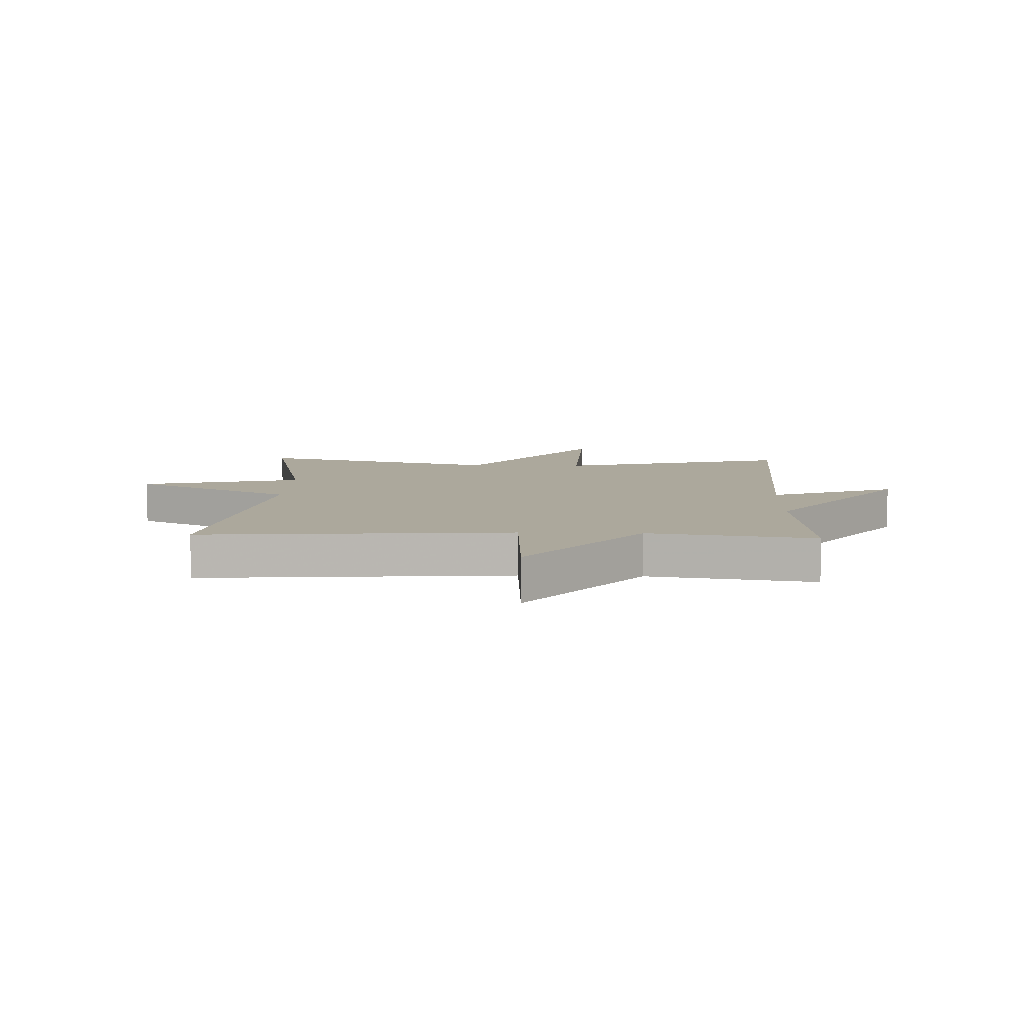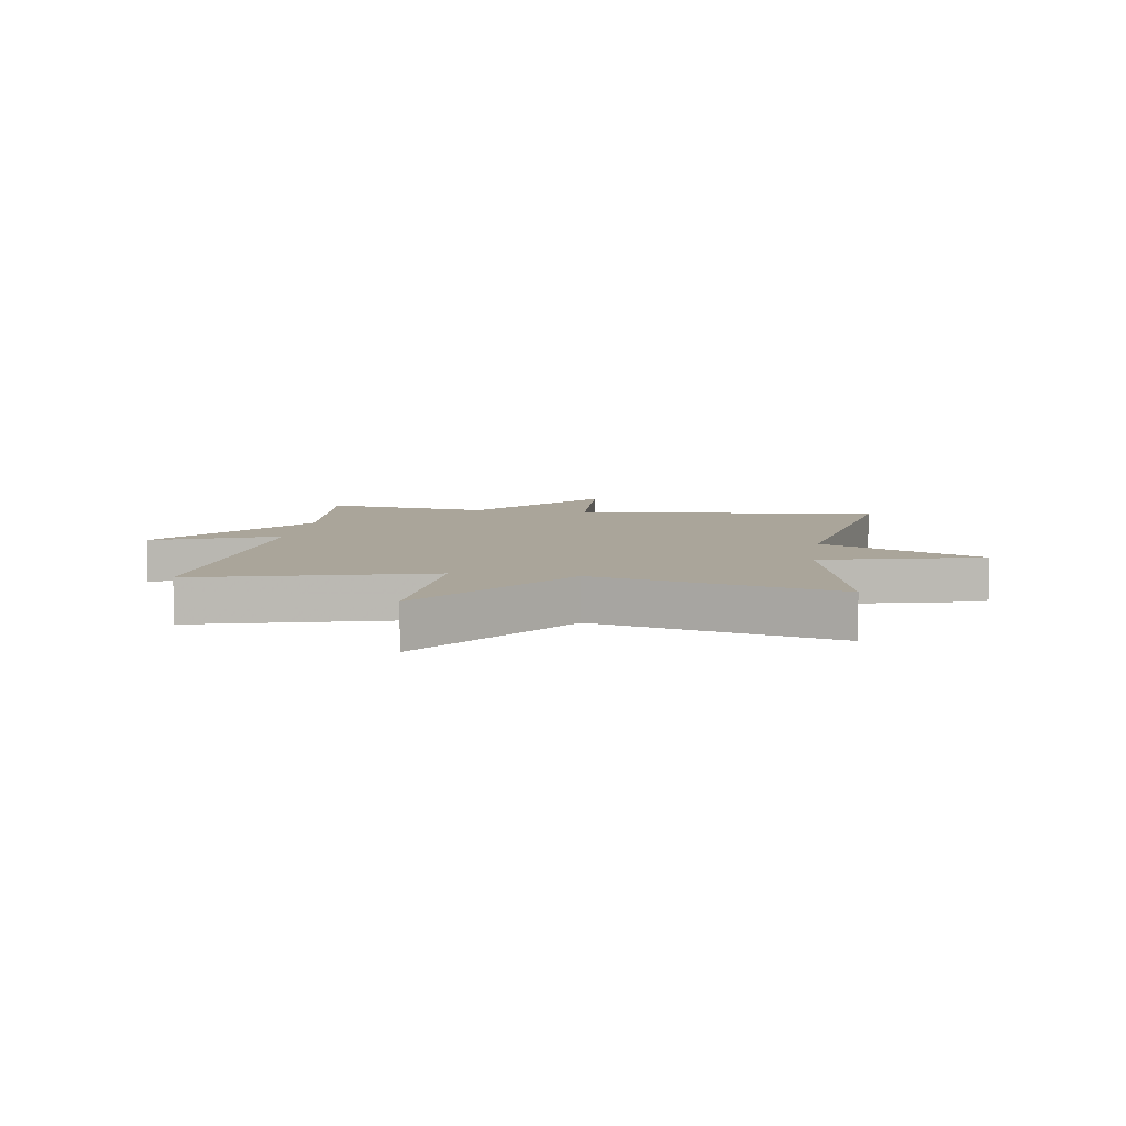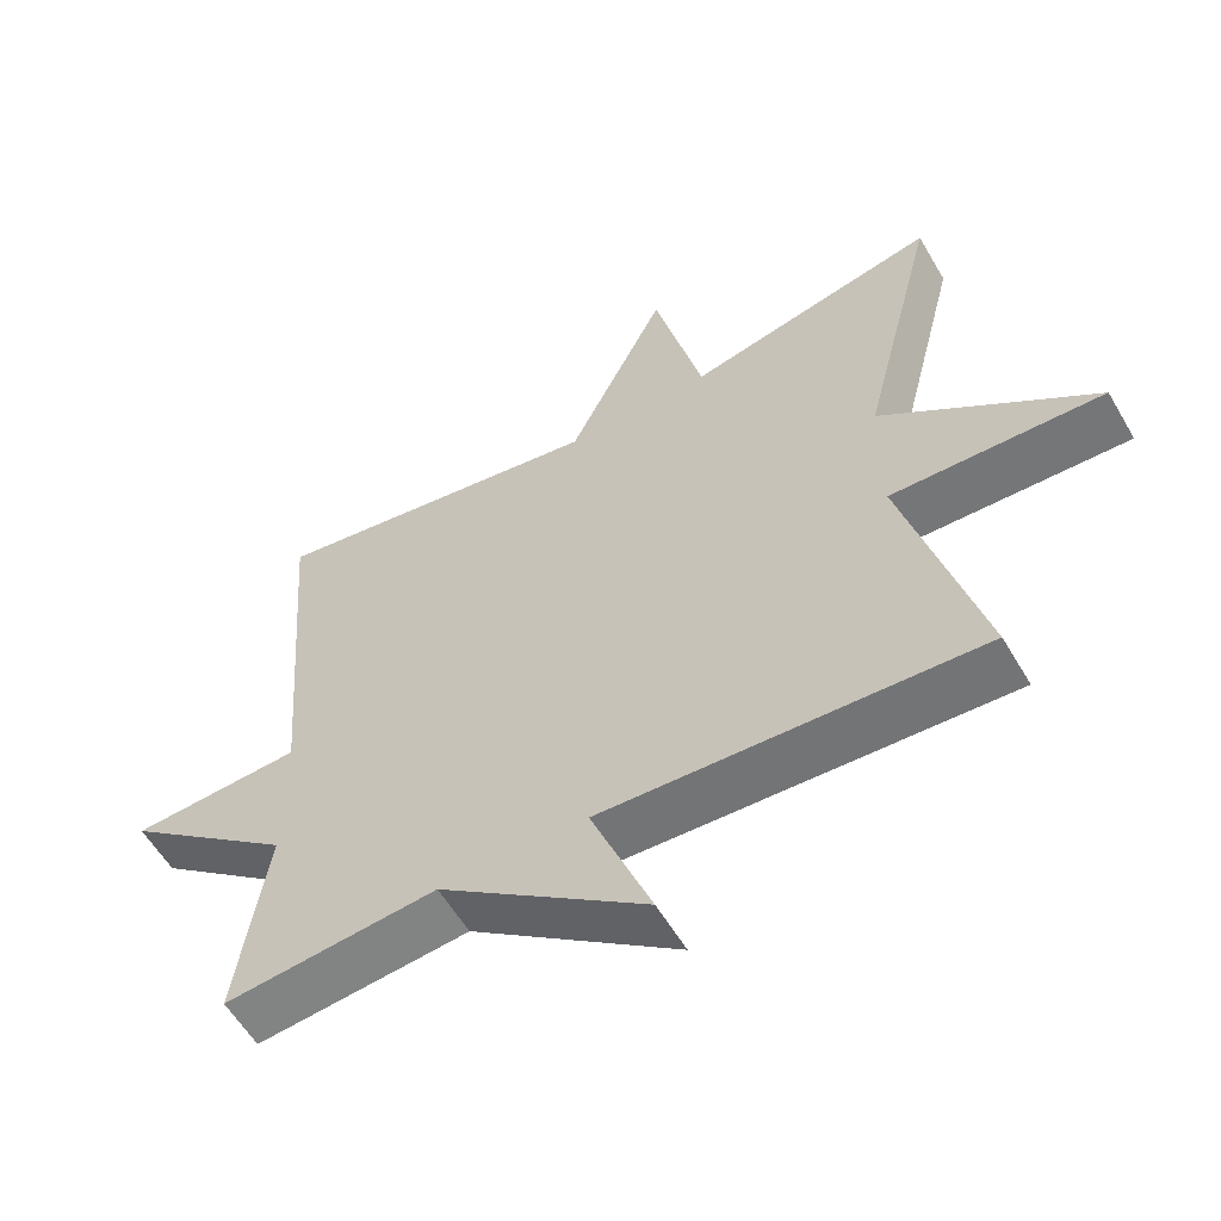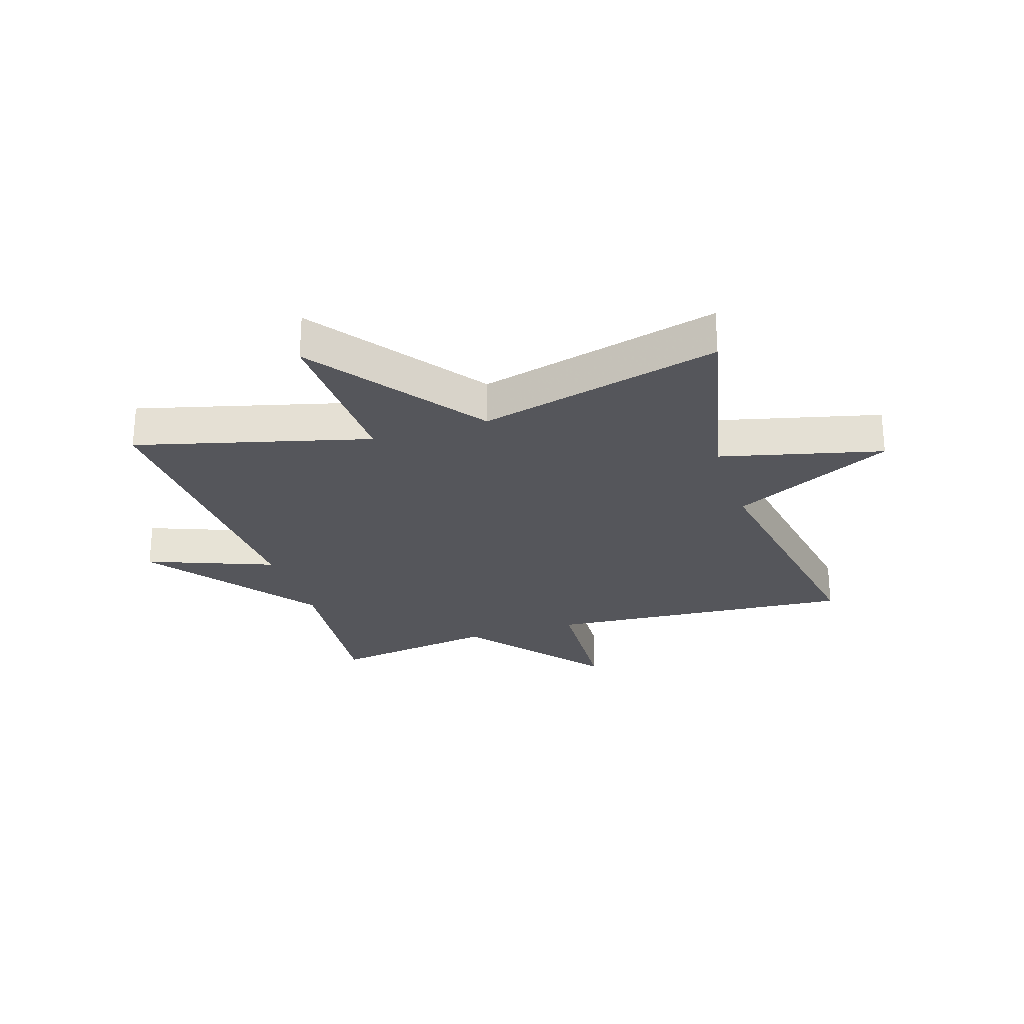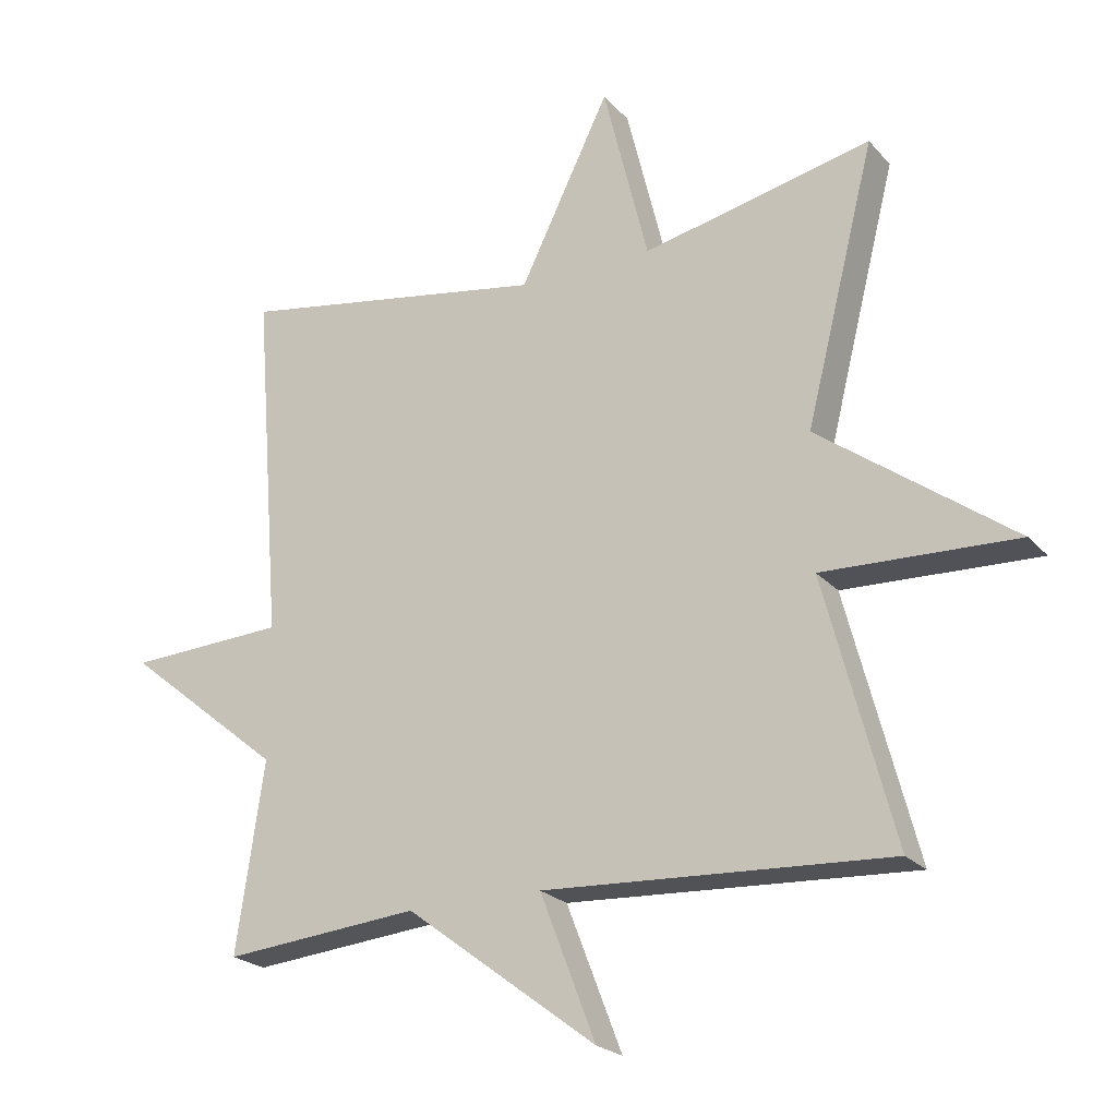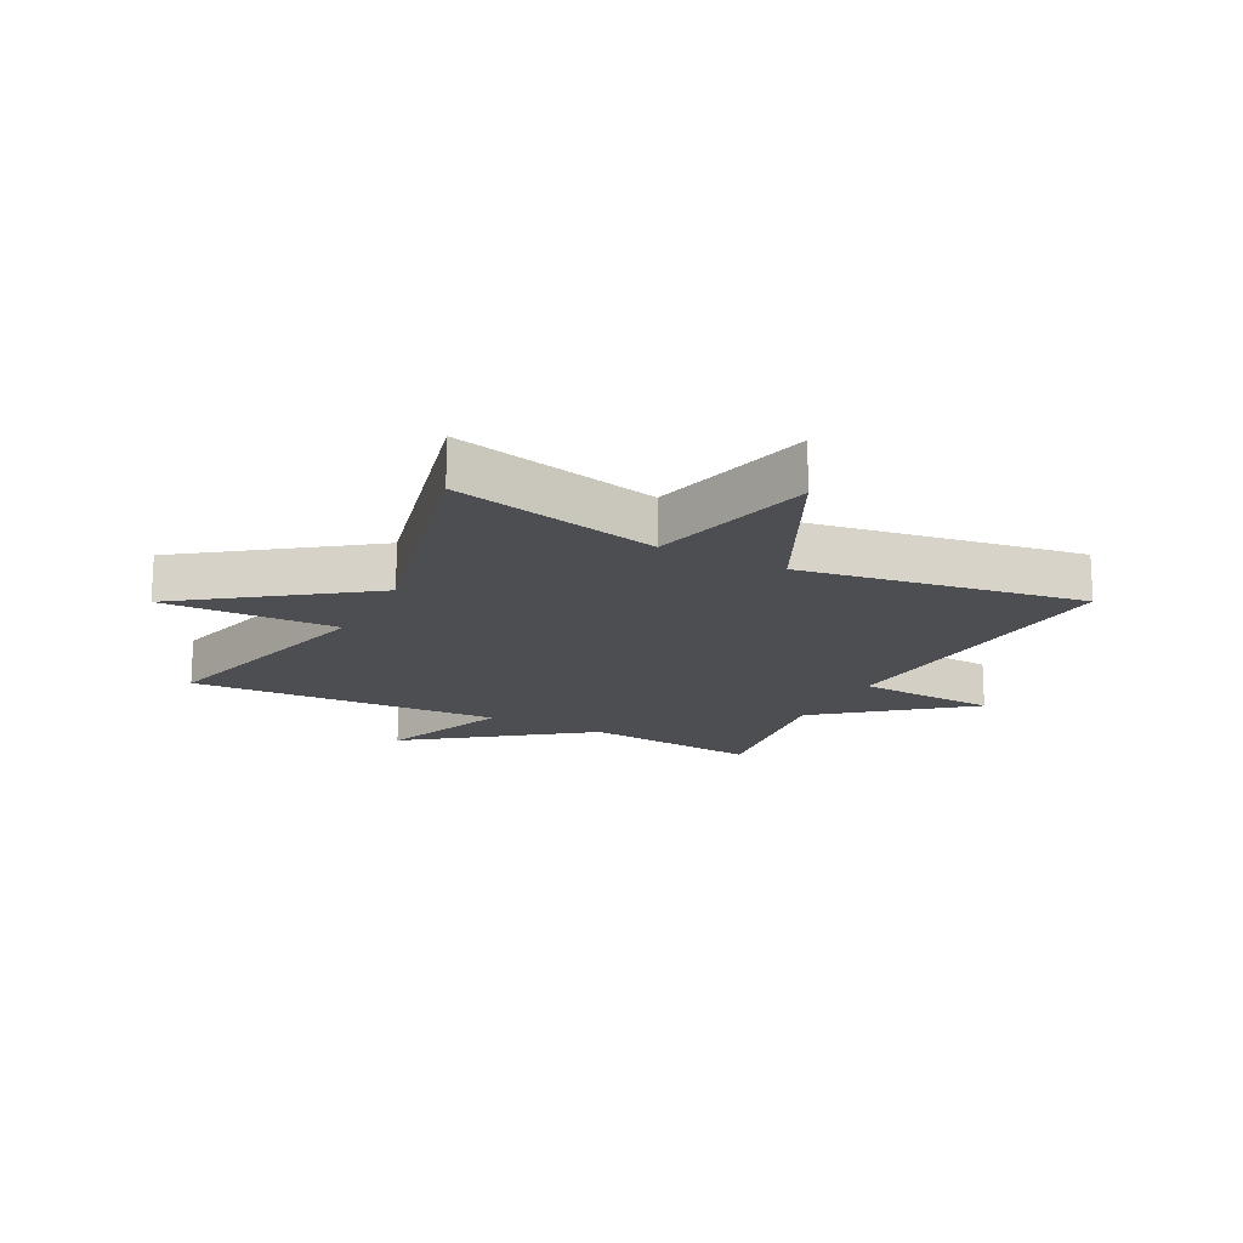
<metadata>
{"format":"obj","ext":"obj","renderer":"f3d","projection":"perspective","resolution":1024,"background":"white","views":[{"elev":8.5,"azim":92.1,"up":"+Y"},{"elev":7.6,"azim":-81.6,"up":"+Y"},{"elev":-57.9,"azim":-149.8,"up":"+Z"},{"elev":-26.2,"azim":-72.2,"up":"+Y"},{"elev":-22.4,"azim":-150.2,"up":"+Z"},{"elev":-17.2,"azim":-27.5,"up":"+Y"}]}
</metadata>
<code>
v 0.5 0.07 -0.5
v 0.211 0.07 -0.473
v -0.071 0.07 -0.685
v 0.011 0.07 -0.473
v -0.5 0.07 -0.5
v -0.397 0.07 -0.109
v -0.684 0.07 -0.119
v -0.397 0.07 0.091
v -0.5 0.07 0.5
v -0.16 0.07 0.424
v -0.093 0.07 0.696
v 0.04 0.07 0.424
v 0.5 0.07 0.5
v 0.459 0.07 -0.021
v 0.691 0.07 -0.033
v 0.459 0.07 -0.221
v 0.5 0 -0.5
v 0.211 0 -0.473
v -0.071 0 -0.685
v 0.011 0 -0.473
v -0.5 0 -0.5
v -0.397 0 -0.109
v -0.684 0 -0.119
v -0.397 0 0.091
v -0.5 0 0.5
v -0.16 0 0.424
v -0.093 0 0.696
v 0.04 0 0.424
v 0.5 0 0.5
v 0.459 0 -0.021
v 0.691 0 -0.033
v 0.459 0 -0.221
f 14 15 16
f 12 13 14
f 12 14 16
f 10 11 12
f 16 1 2
f 12 16 2
f 10 12 2
f 8 9 10 2
f 6 7 8
f 4 5 6
f 4 6 8 2
f 2 3 4
f 32 31 30
f 30 29 28
f 32 30 28
f 28 27 26
f 18 17 32
f 18 32 28
f 18 28 26
f 18 26 25 24
f 24 23 22
f 22 21 20
f 18 24 22 20
f 20 19 18
f 1 17 18 2
f 2 18 19 3
f 3 19 20 4
f 4 20 21 5
f 5 21 22 6
f 6 22 23 7
f 7 23 24 8
f 8 24 25 9
f 9 25 26 10
f 10 26 27 11
f 11 27 28 12
f 12 28 29 13
f 13 29 30 14
f 14 30 31 15
f 15 31 32 16
f 16 32 17 1

</code>
